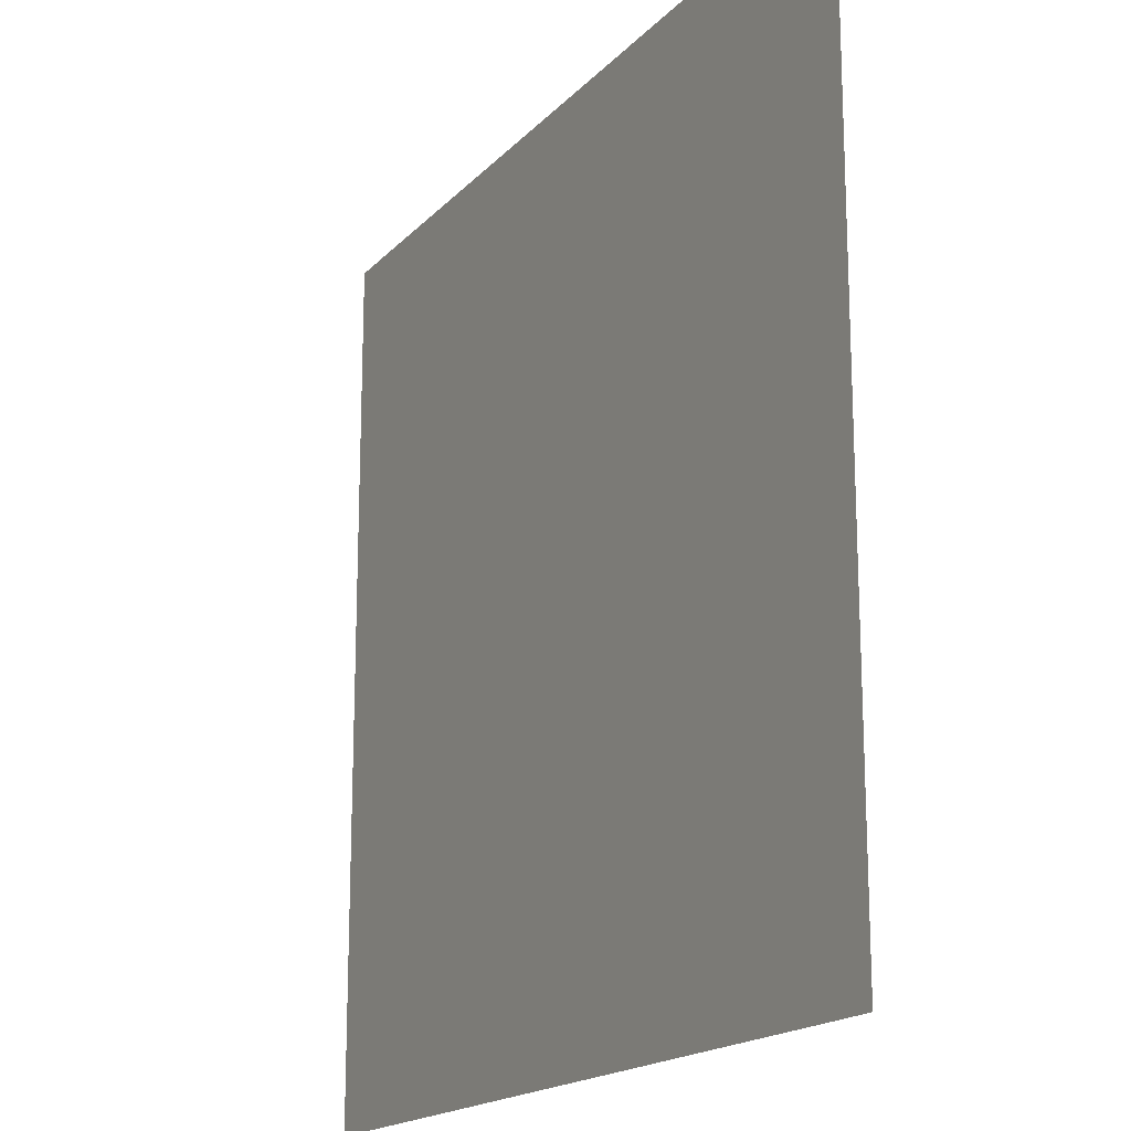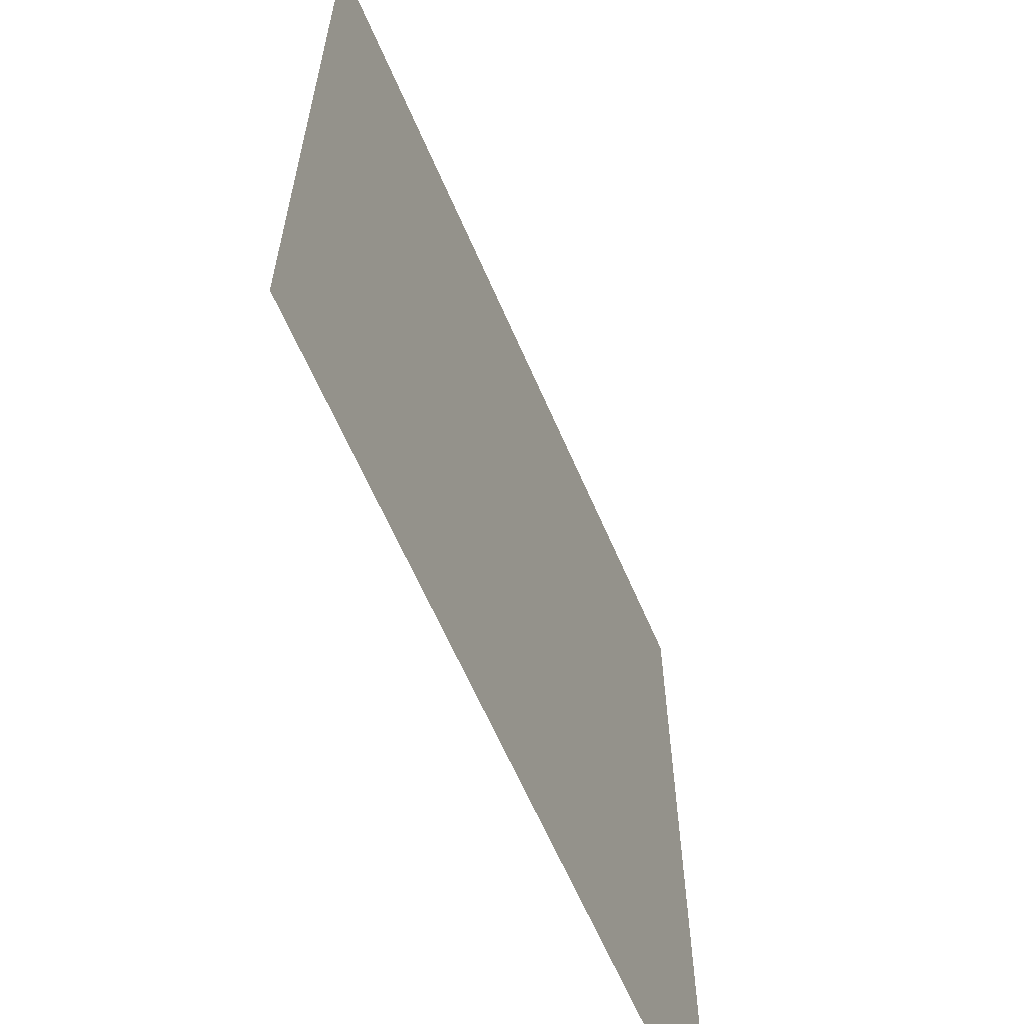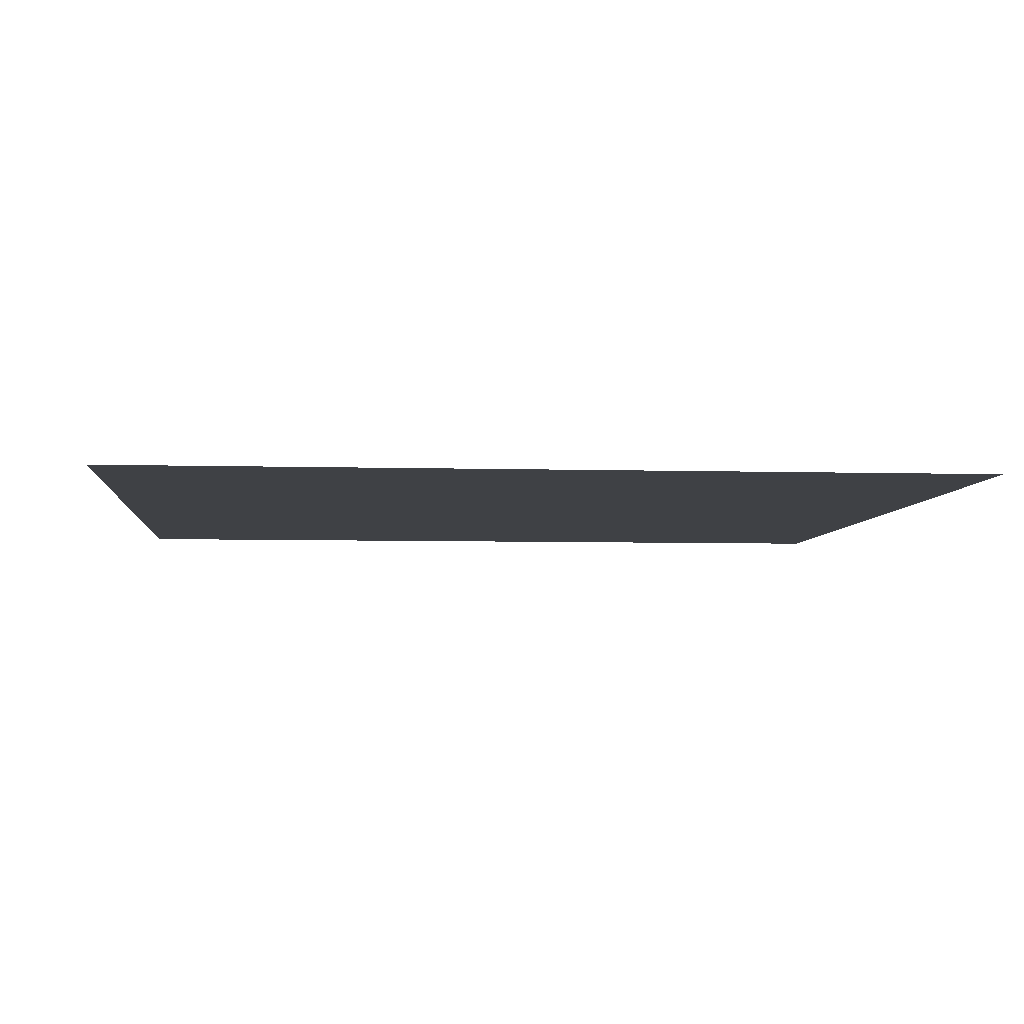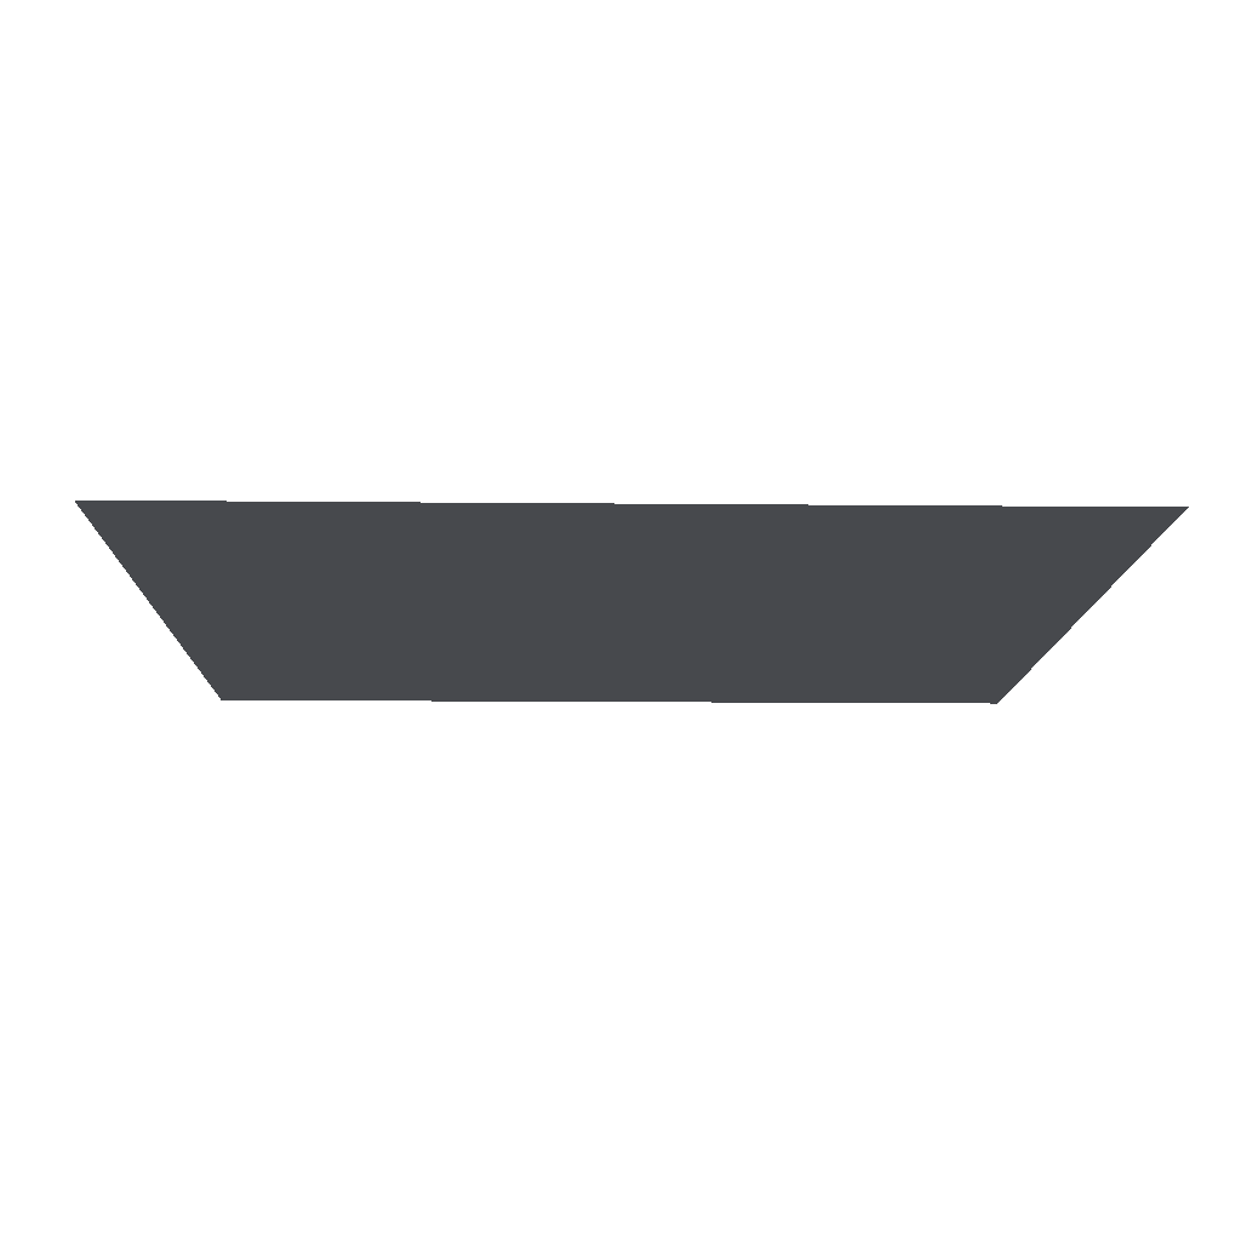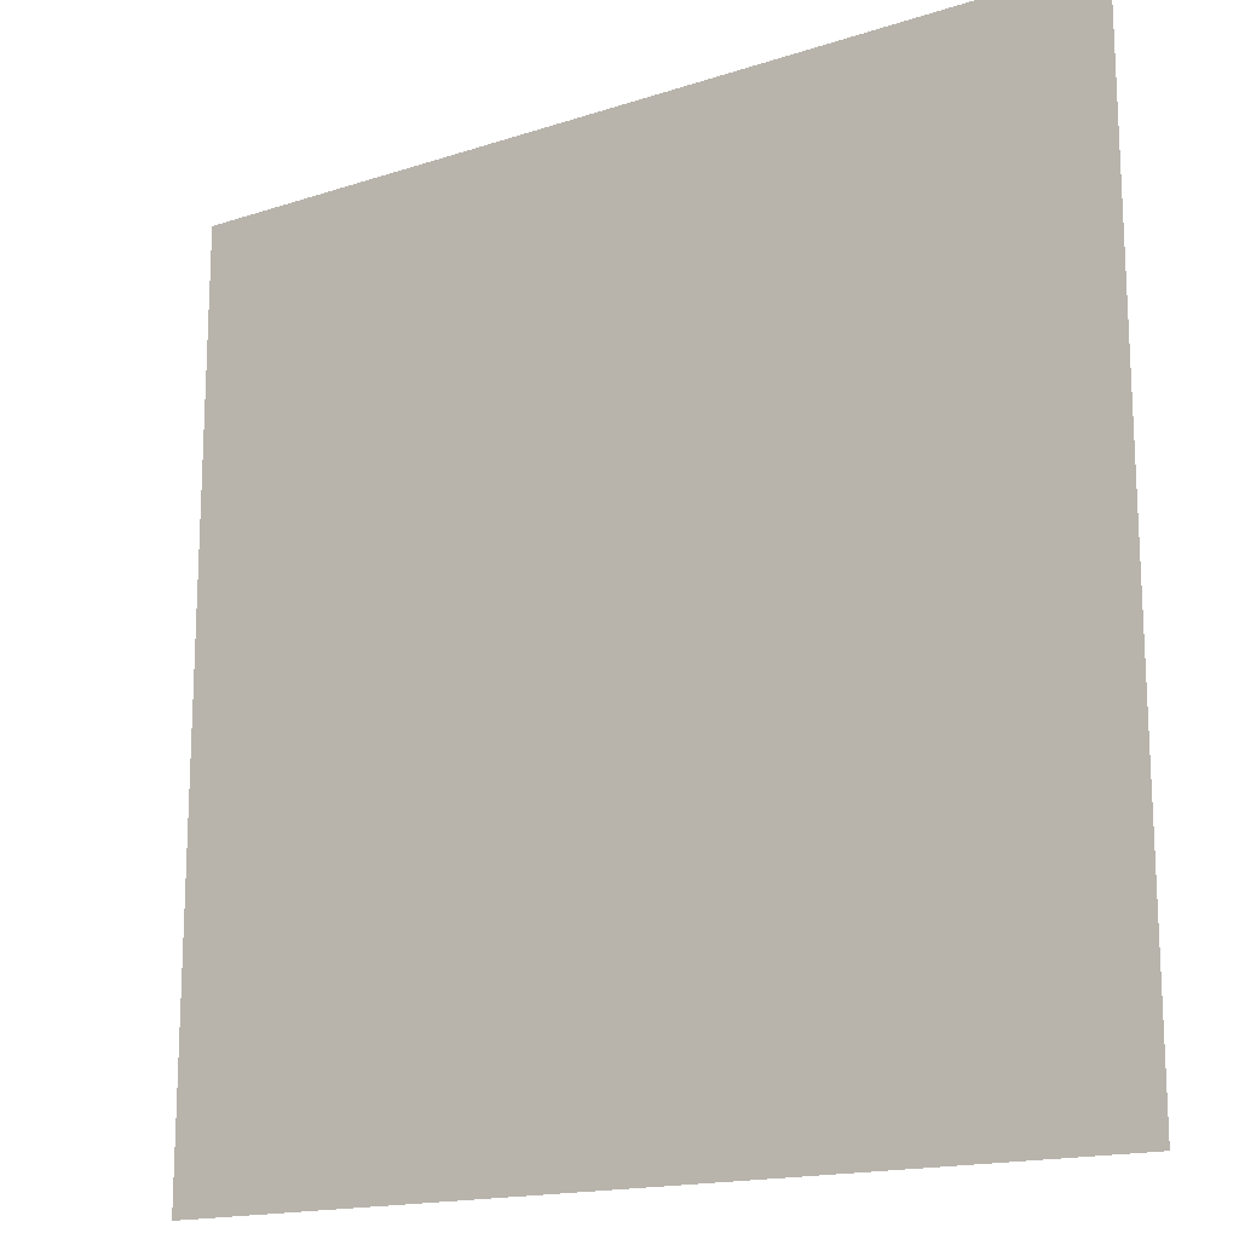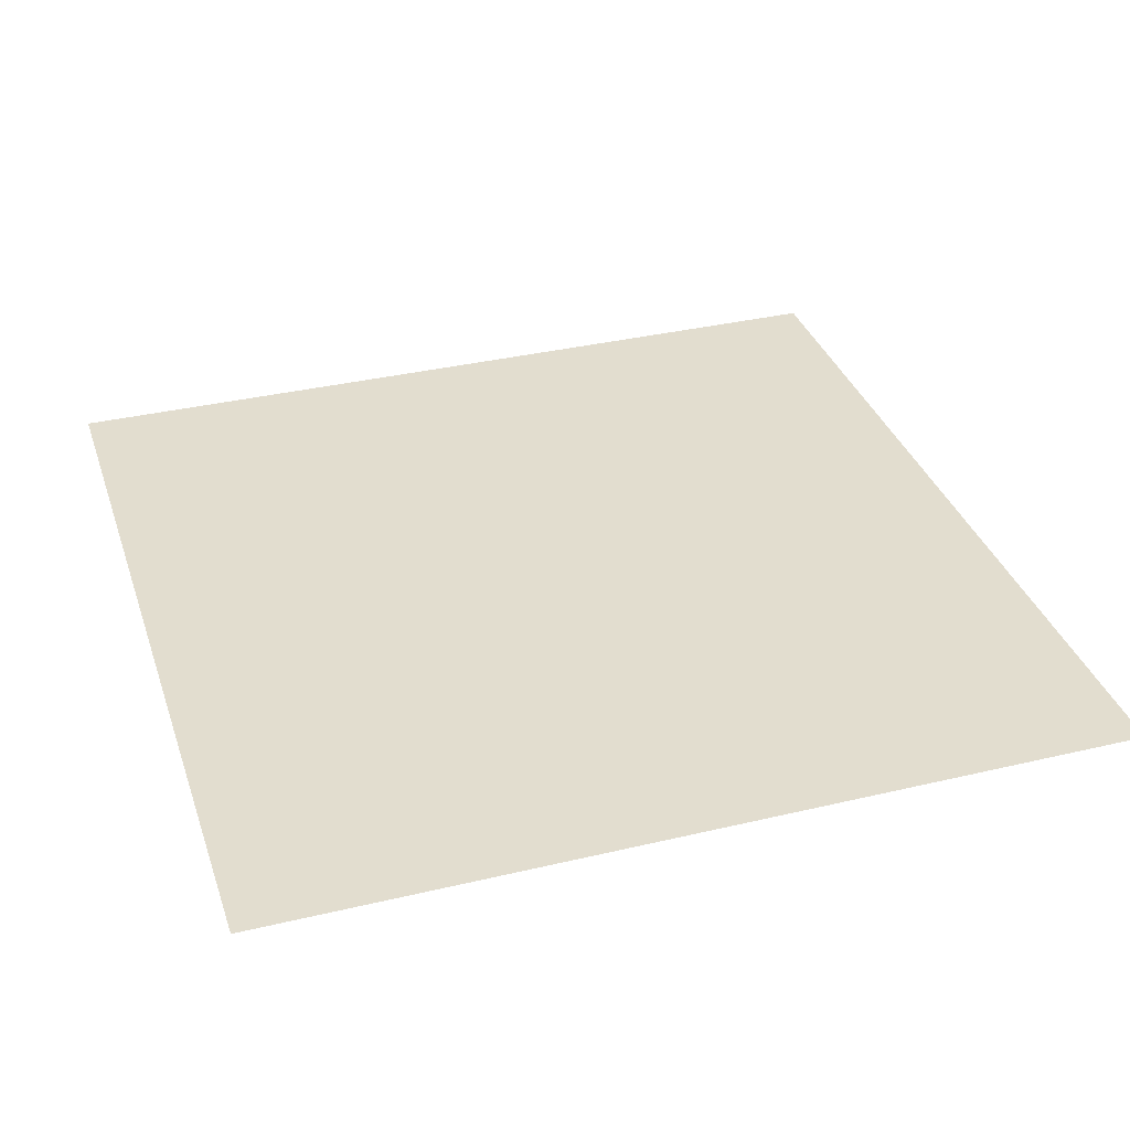
<metadata>
{"format":"obj","ext":"obj","renderer":"f3d","projection":"perspective","resolution":1024,"background":"white","views":[{"elev":-17.6,"azim":61.8,"up":"+Y"},{"elev":-62.9,"azim":113.3,"up":"+Y"},{"elev":-5.3,"azim":-95.3,"up":"+Z"},{"elev":-12.1,"azim":88.6,"up":"+Z"},{"elev":-16.4,"azim":33.8,"up":"+Y"},{"elev":34.9,"azim":72.4,"up":"+Z"}]}
</metadata>
<code>
o debugplane_Plane
v -1 -1 0
v 1 -1 0
v -1 1 0
v 1 1 0
f 2 3 1
f 2 4 3

</code>
